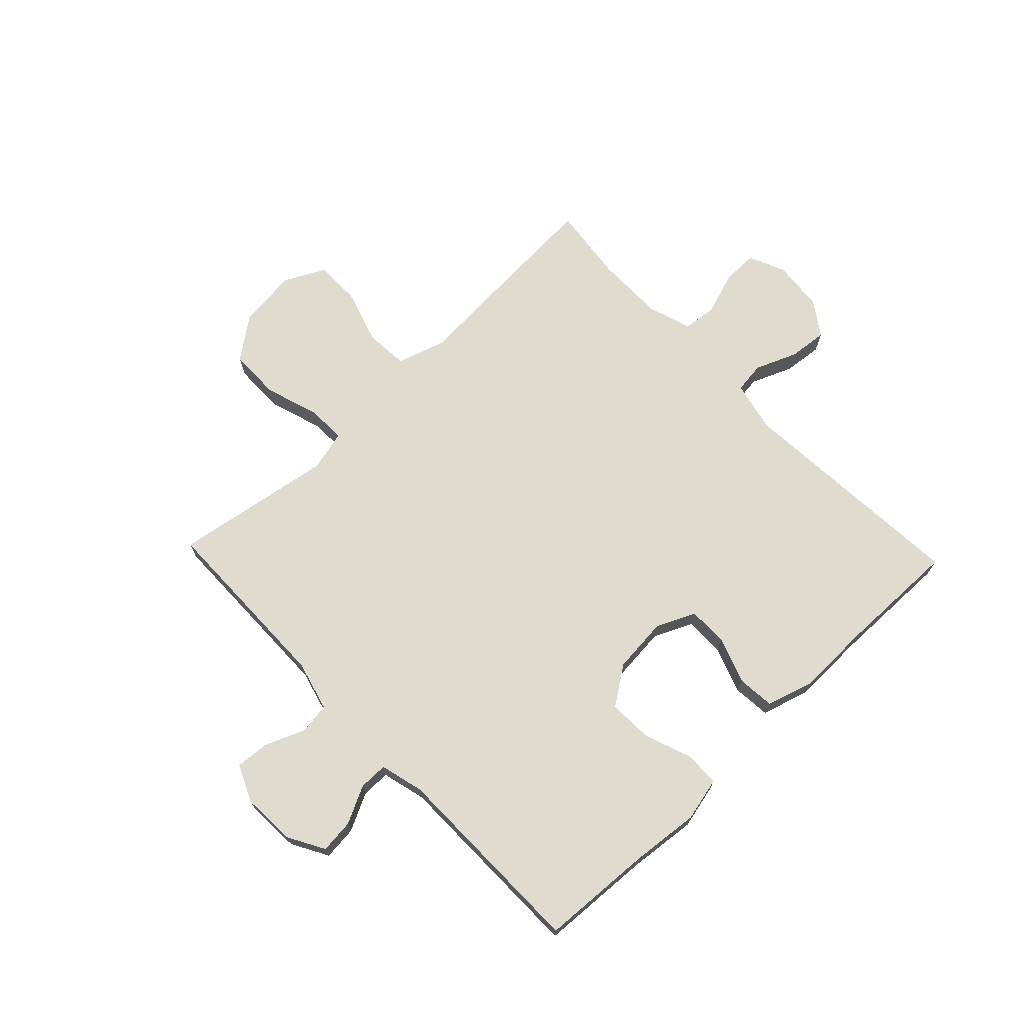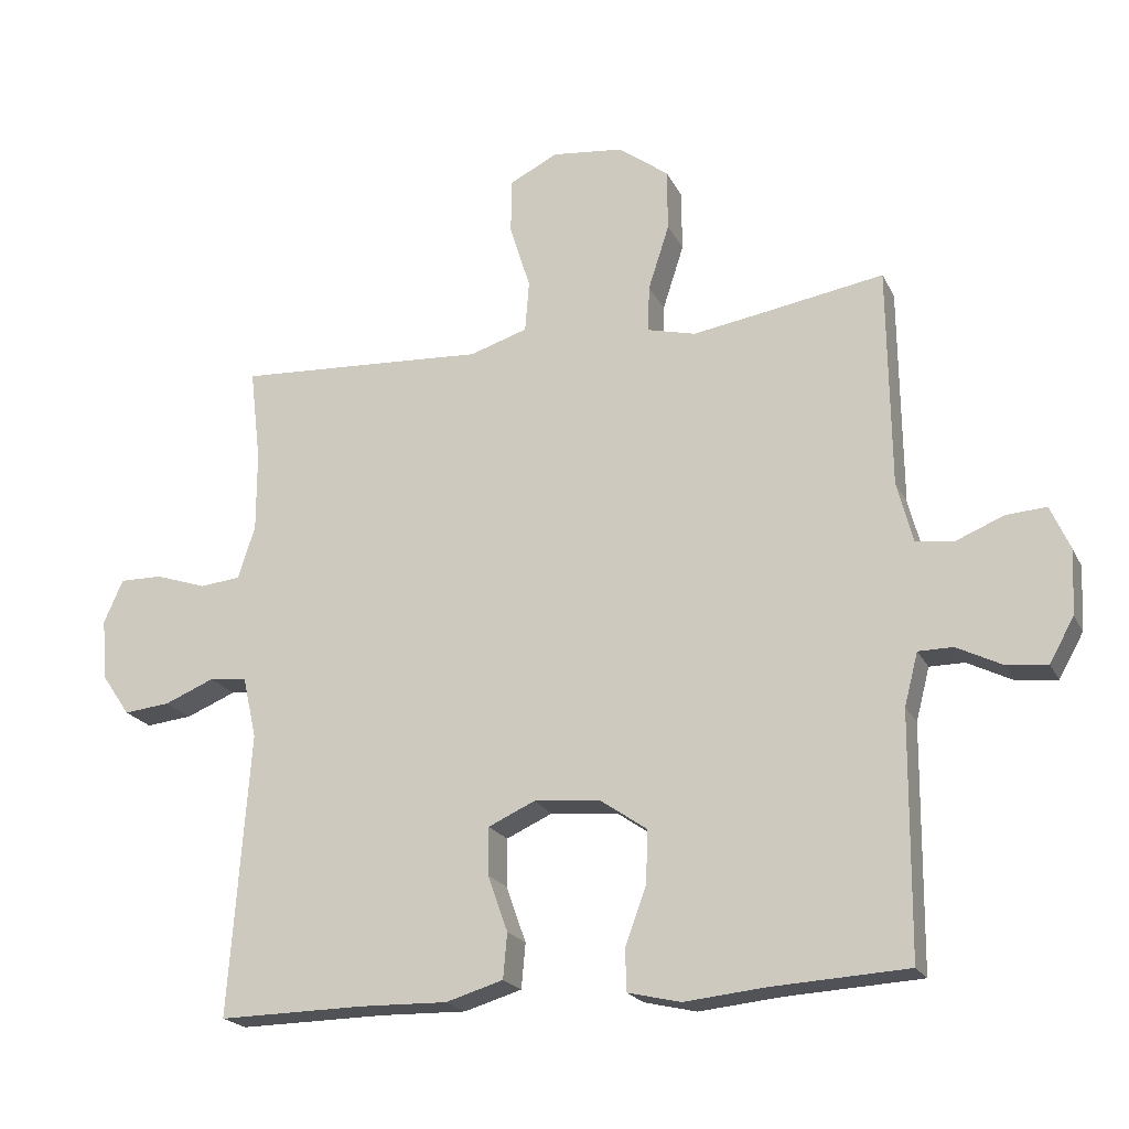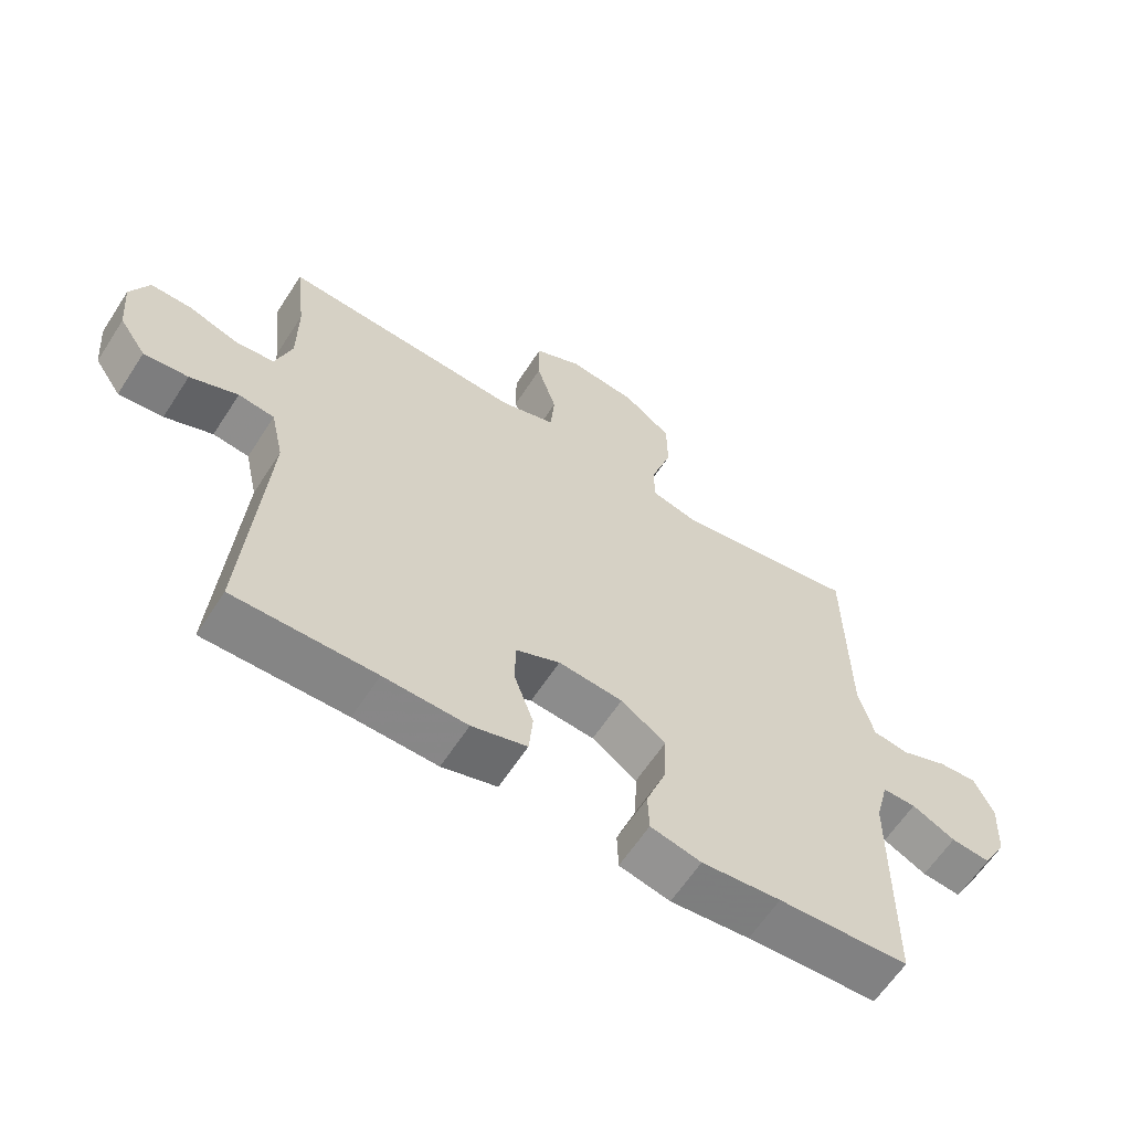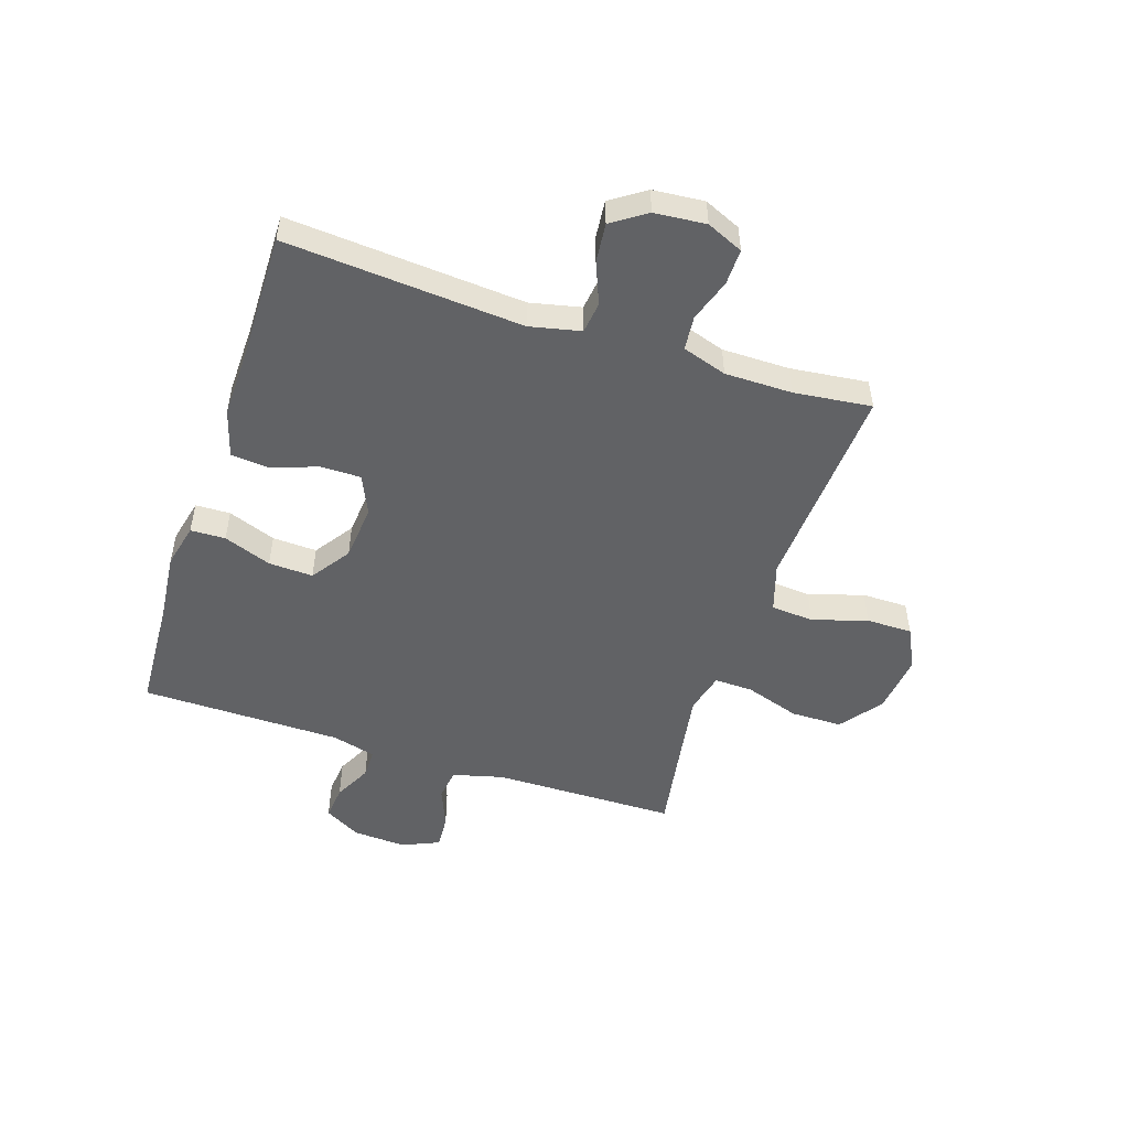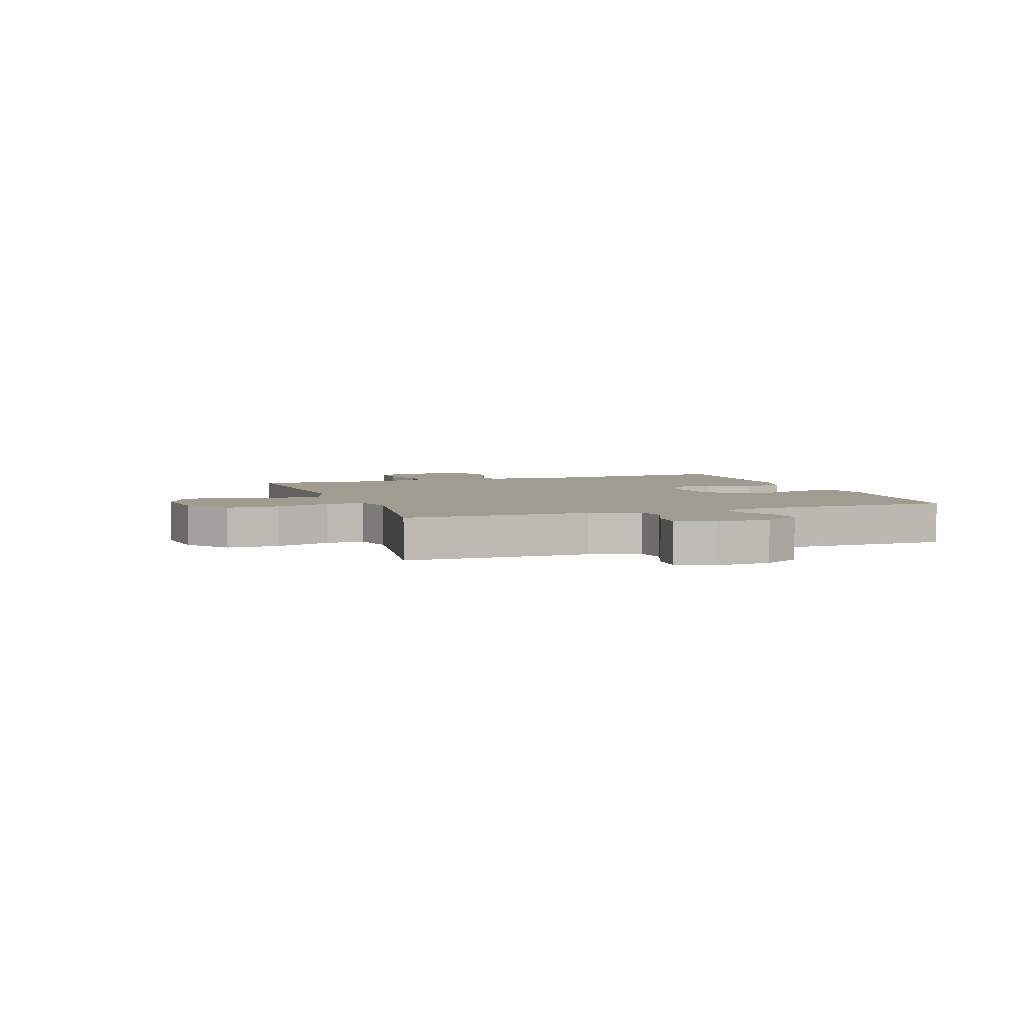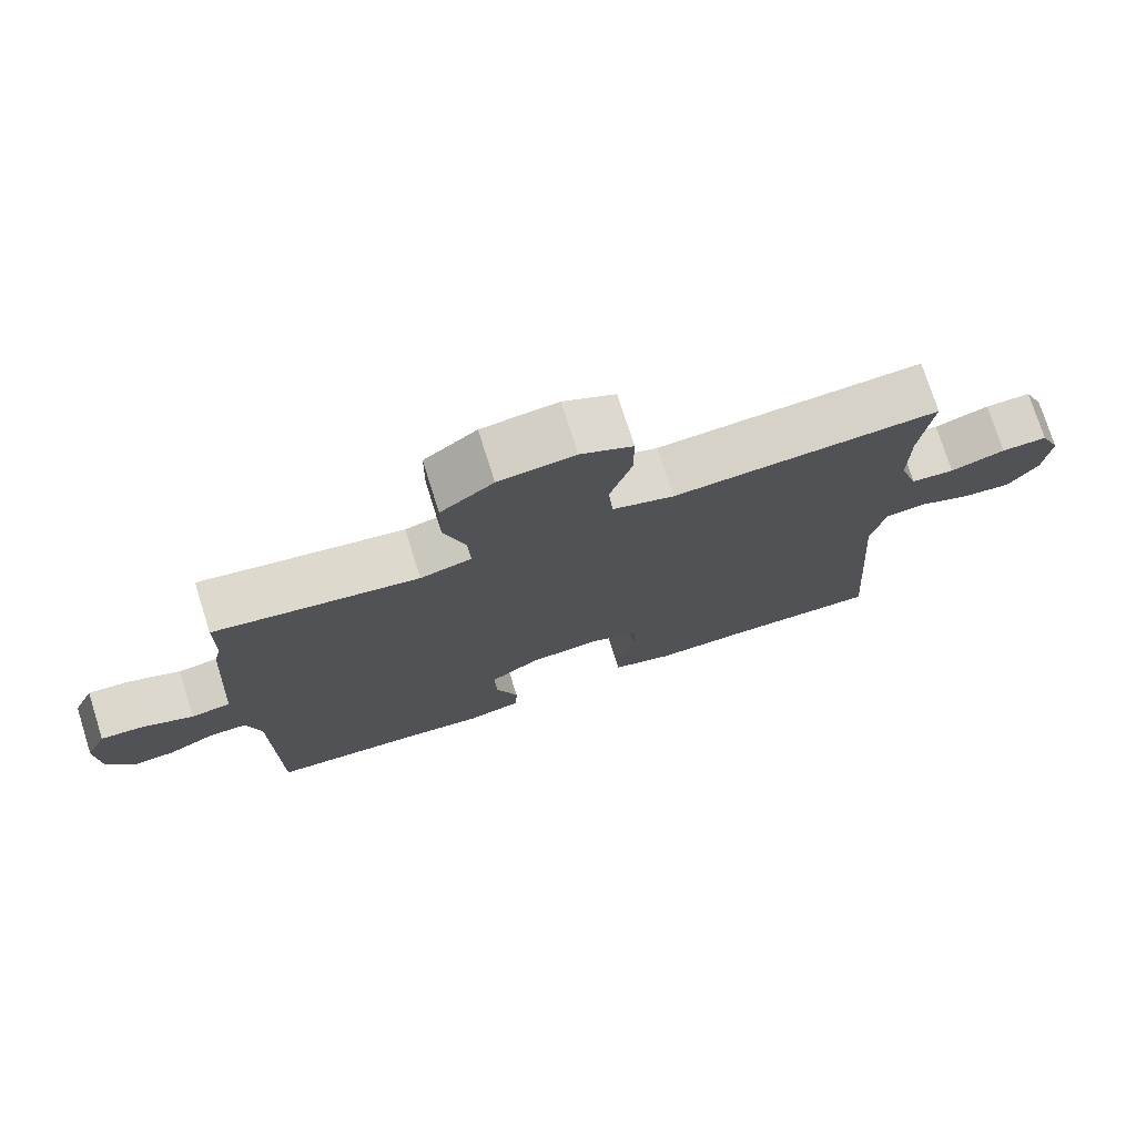
<metadata>
{"format":"obj","ext":"obj","renderer":"f3d","projection":"perspective","resolution":1024,"background":"white","views":[{"elev":70.5,"azim":136.4,"up":"+Y"},{"elev":-20.6,"azim":20.2,"up":"+Z"},{"elev":-62.0,"azim":-32.9,"up":"+Z"},{"elev":-50.6,"azim":-108.3,"up":"+Y"},{"elev":4.3,"azim":70.4,"up":"+Y"},{"elev":75.2,"azim":162.5,"up":"+Z"}]}
</metadata>
<code>
v -0.5 0.07 -0.5
v -0.47 0.07 -0.085
v -0.49 0.07 0.004
v -0.545 0.07 0.011
v -0.618 0.07 -0.019
v -0.686 0.07 -0.026
v -0.727 0.07 0.034
v -0.735 0.07 0.124
v -0.707 0.07 0.188
v -0.644 0.07 0.187
v -0.569 0.07 0.162
v -0.509 0.07 0.168
v -0.484 0.07 0.246
v -0.484 0.07 0.364
v -0.5 0.07 0.5
v -0.261 0.07 0.486
v -0.132 0.07 0.478
v -0.047 0.07 0.505
v -0.041 0.07 0.58
v -0.071 0.07 0.676
v -0.071 0.07 0.757
v 0.001 0.07 0.793
v 0.106 0.07 0.781
v 0.179 0.07 0.726
v 0.18 0.07 0.636
v 0.149 0.07 0.54
v 0.147 0.07 0.472
v 0.218 0.07 0.454
v 0.331 0.07 0.472
v 0.5 0.07 0.5
v 0.504 0.07 0.177
v 0.527 0.07 0.089
v 0.582 0.07 0.081
v 0.653 0.07 0.11
v 0.712 0.07 0.114
v 0.741 0.07 0.049
v 0.736 0.07 -0.045
v 0.7 0.07 -0.109
v 0.64 0.07 -0.103
v 0.574 0.07 -0.07
v 0.523 0.07 -0.07
v 0.503 0.07 -0.147
v 0.5 0.07 -0.5
v 0.302 0.07 -0.511
v 0.182 0.07 -0.523
v 0.105 0.07 -0.505
v 0.103 0.07 -0.444
v 0.134 0.07 -0.36
v 0.137 0.07 -0.282
v 0.069 0.07 -0.235
v -0.029 0.07 -0.226
v -0.097 0.07 -0.257
v -0.097 0.07 -0.327
v -0.068 0.07 -0.409
v -0.074 0.07 -0.475
v -0.158 0.07 -0.5
v -0.285 0.07 -0.497
v -0.5 0 -0.5
v -0.47 0 -0.085
v -0.49 0 0.004
v -0.545 0 0.011
v -0.618 0 -0.019
v -0.686 0 -0.026
v -0.727 0 0.034
v -0.735 0 0.124
v -0.707 0 0.188
v -0.644 0 0.187
v -0.569 0 0.162
v -0.509 0 0.168
v -0.484 0 0.246
v -0.484 0 0.364
v -0.5 0 0.5
v -0.261 0 0.486
v -0.132 0 0.478
v -0.047 0 0.505
v -0.041 0 0.58
v -0.071 0 0.676
v -0.071 0 0.757
v 0.001 0 0.793
v 0.106 0 0.781
v 0.179 0 0.726
v 0.18 0 0.636
v 0.149 0 0.54
v 0.147 0 0.472
v 0.218 0 0.454
v 0.331 0 0.472
v 0.5 0 0.5
v 0.504 0 0.177
v 0.527 0 0.089
v 0.582 0 0.081
v 0.653 0 0.11
v 0.712 0 0.114
v 0.741 0 0.049
v 0.736 0 -0.045
v 0.7 0 -0.109
v 0.64 0 -0.103
v 0.574 0 -0.07
v 0.523 0 -0.07
v 0.503 0 -0.147
v 0.5 0 -0.5
v 0.302 0 -0.511
v 0.182 0 -0.523
v 0.105 0 -0.505
v 0.103 0 -0.444
v 0.134 0 -0.36
v 0.137 0 -0.282
v 0.069 0 -0.235
v -0.029 0 -0.226
v -0.097 0 -0.257
v -0.097 0 -0.327
v -0.068 0 -0.409
v -0.074 0 -0.475
v -0.158 0 -0.5
v -0.285 0 -0.497
f 55 56 57
f 54 55 57
f 53 54 57
f 57 1 2
f 53 57 2
f 52 53 2
f 51 52 2 3
f 50 51 3
f 46 47 48
f 45 46 48
f 44 45 48
f 44 48 49
f 43 44 49
f 42 43 49
f 41 42 49 50
f 38 39 40
f 37 38 40
f 36 37 40
f 35 36 40
f 34 35 40
f 33 34 40
f 32 33 40 41
f 41 50 3
f 32 41 3
f 31 32 3
f 24 25 26
f 23 24 26
f 22 23 26
f 21 22 26
f 20 21 26
f 19 20 26
f 18 19 26 27
f 17 18 27 28
f 16 17 28
f 15 16 28
f 14 15 28
f 9 10 11
f 8 9 11
f 7 8 11
f 6 7 11
f 5 6 11
f 4 5 11
f 4 11 12
f 4 12 13
f 3 4 13
f 31 3 13
f 30 31 13
f 29 30 13
f 28 29 13
f 13 14 28
f 114 113 112
f 114 112 111
f 114 111 110
f 59 58 114
f 59 114 110
f 59 110 109
f 60 59 109 108
f 60 108 107
f 105 104 103
f 105 103 102
f 105 102 101
f 106 105 101
f 106 101 100
f 106 100 99
f 107 106 99 98
f 97 96 95
f 97 95 94
f 97 94 93
f 97 93 92
f 97 92 91
f 97 91 90
f 98 97 90 89
f 60 107 98
f 60 98 89
f 60 89 88
f 83 82 81
f 83 81 80
f 83 80 79
f 83 79 78
f 83 78 77
f 83 77 76
f 84 83 76 75
f 85 84 75 74
f 85 74 73
f 85 73 72
f 85 72 71
f 68 67 66
f 68 66 65
f 68 65 64
f 68 64 63
f 68 63 62
f 68 62 61
f 69 68 61
f 70 69 61
f 70 61 60
f 70 60 88
f 70 88 87
f 70 87 86
f 70 86 85
f 85 71 70
f 1 58 59 2
f 2 59 60 3
f 3 60 61 4
f 4 61 62 5
f 5 62 63 6
f 6 63 64 7
f 7 64 65 8
f 8 65 66 9
f 9 66 67 10
f 10 67 68 11
f 11 68 69 12
f 12 69 70 13
f 13 70 71 14
f 14 71 72 15
f 15 72 73 16
f 16 73 74 17
f 17 74 75 18
f 18 75 76 19
f 19 76 77 20
f 20 77 78 21
f 21 78 79 22
f 22 79 80 23
f 23 80 81 24
f 24 81 82 25
f 25 82 83 26
f 26 83 84 27
f 27 84 85 28
f 28 85 86 29
f 29 86 87 30
f 30 87 88 31
f 31 88 89 32
f 32 89 90 33
f 33 90 91 34
f 34 91 92 35
f 35 92 93 36
f 36 93 94 37
f 37 94 95 38
f 38 95 96 39
f 39 96 97 40
f 40 97 98 41
f 41 98 99 42
f 42 99 100 43
f 43 100 101 44
f 44 101 102 45
f 45 102 103 46
f 46 103 104 47
f 47 104 105 48
f 48 105 106 49
f 49 106 107 50
f 50 107 108 51
f 51 108 109 52
f 52 109 110 53
f 53 110 111 54
f 54 111 112 55
f 55 112 113 56
f 56 113 114 57
f 57 114 58 1

</code>
